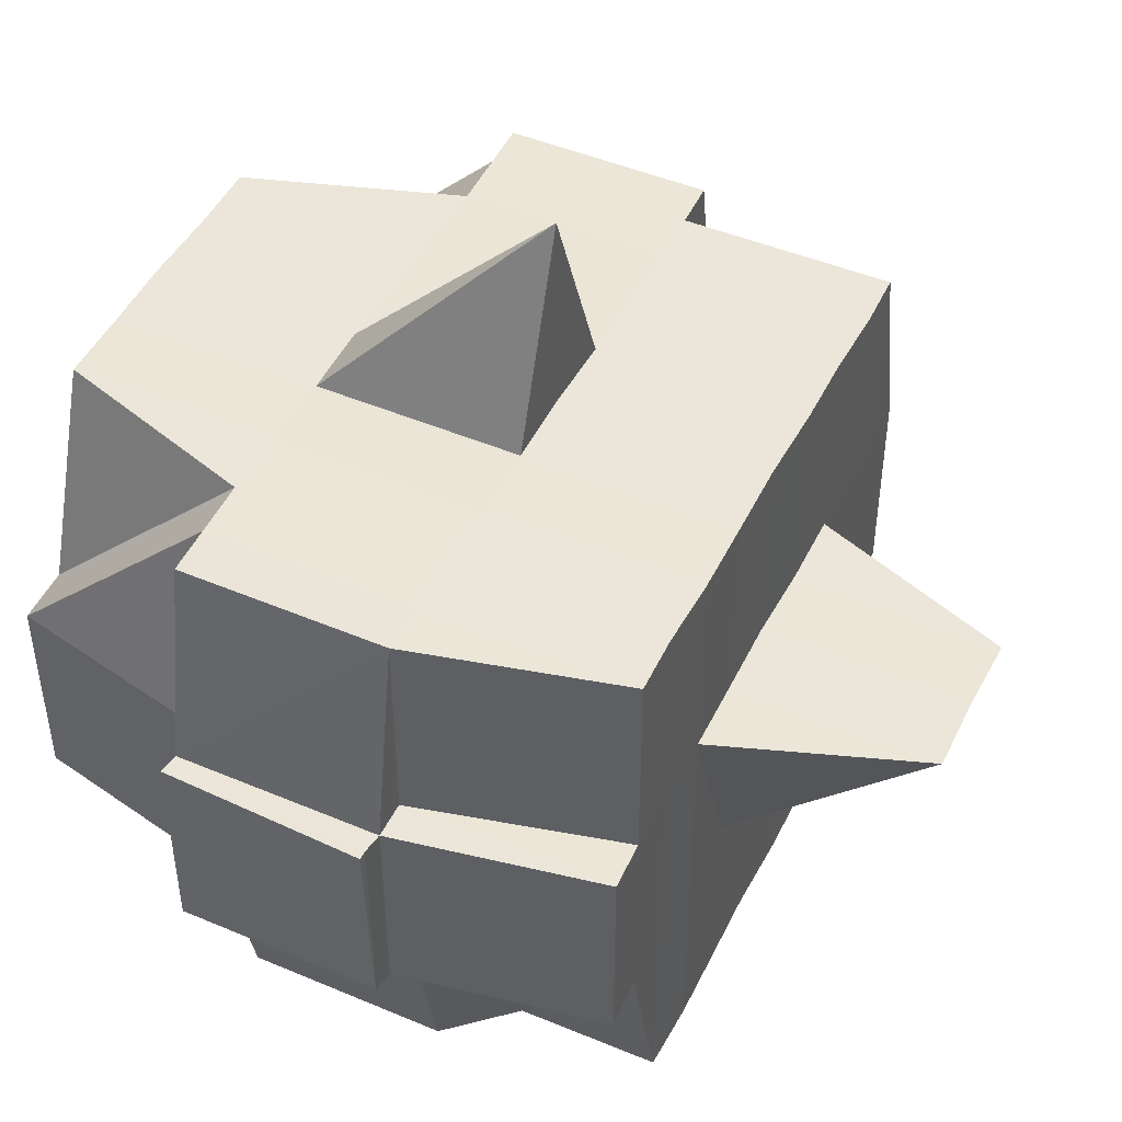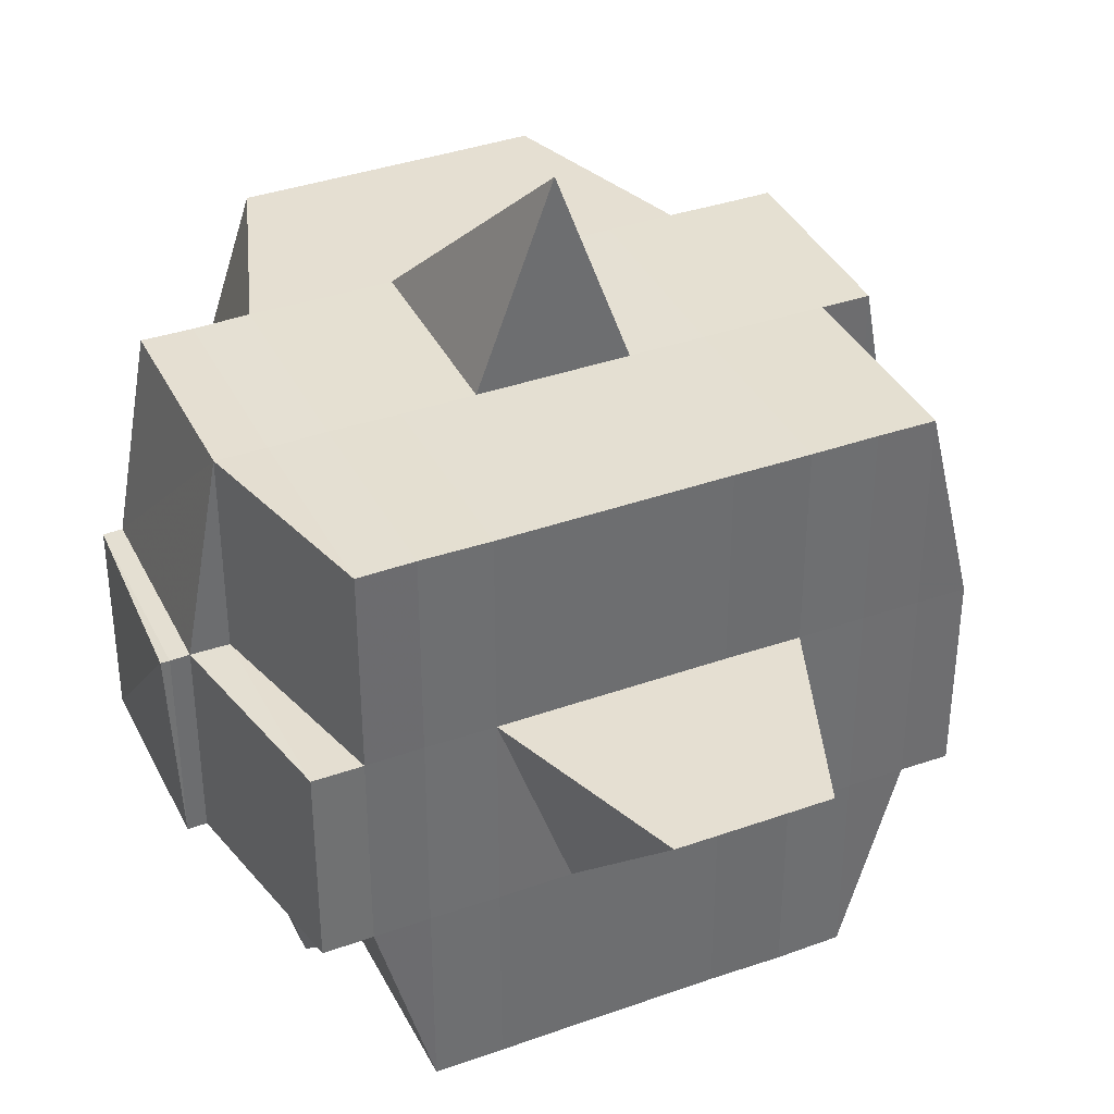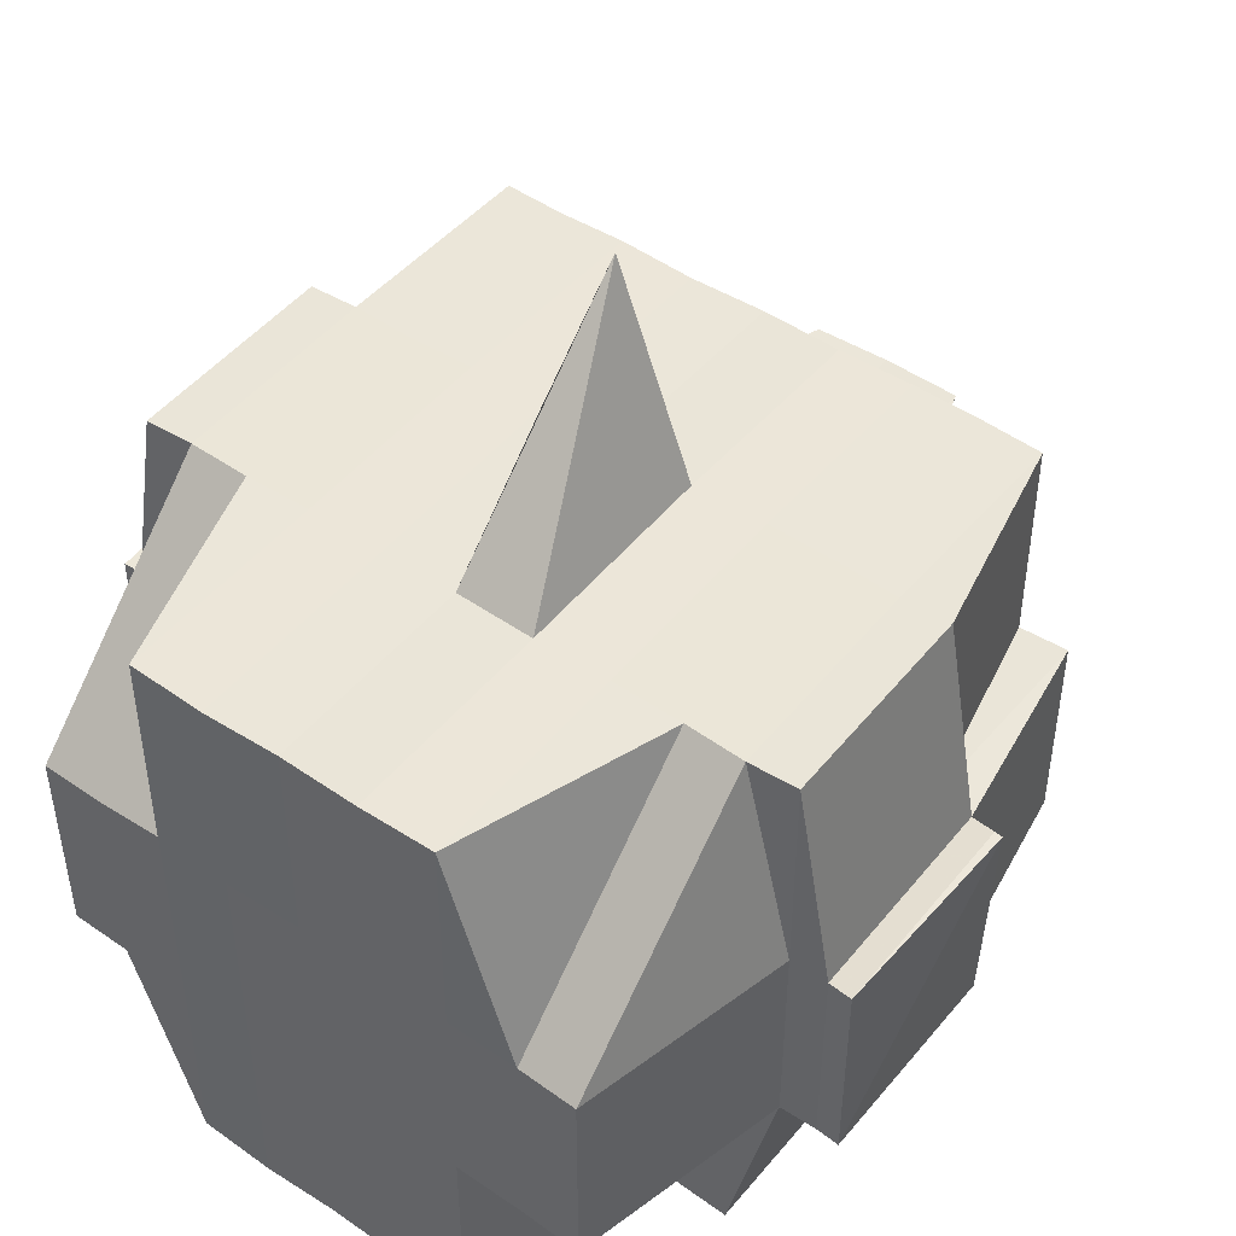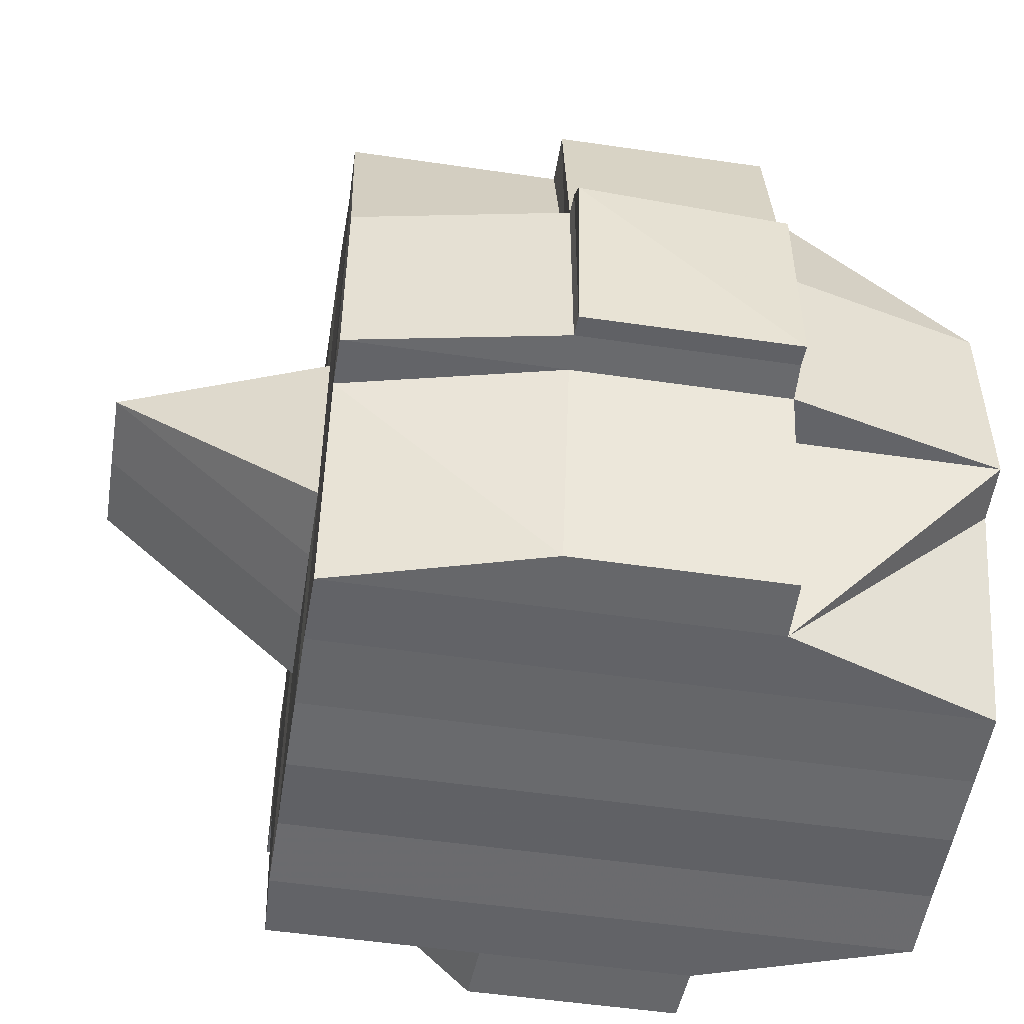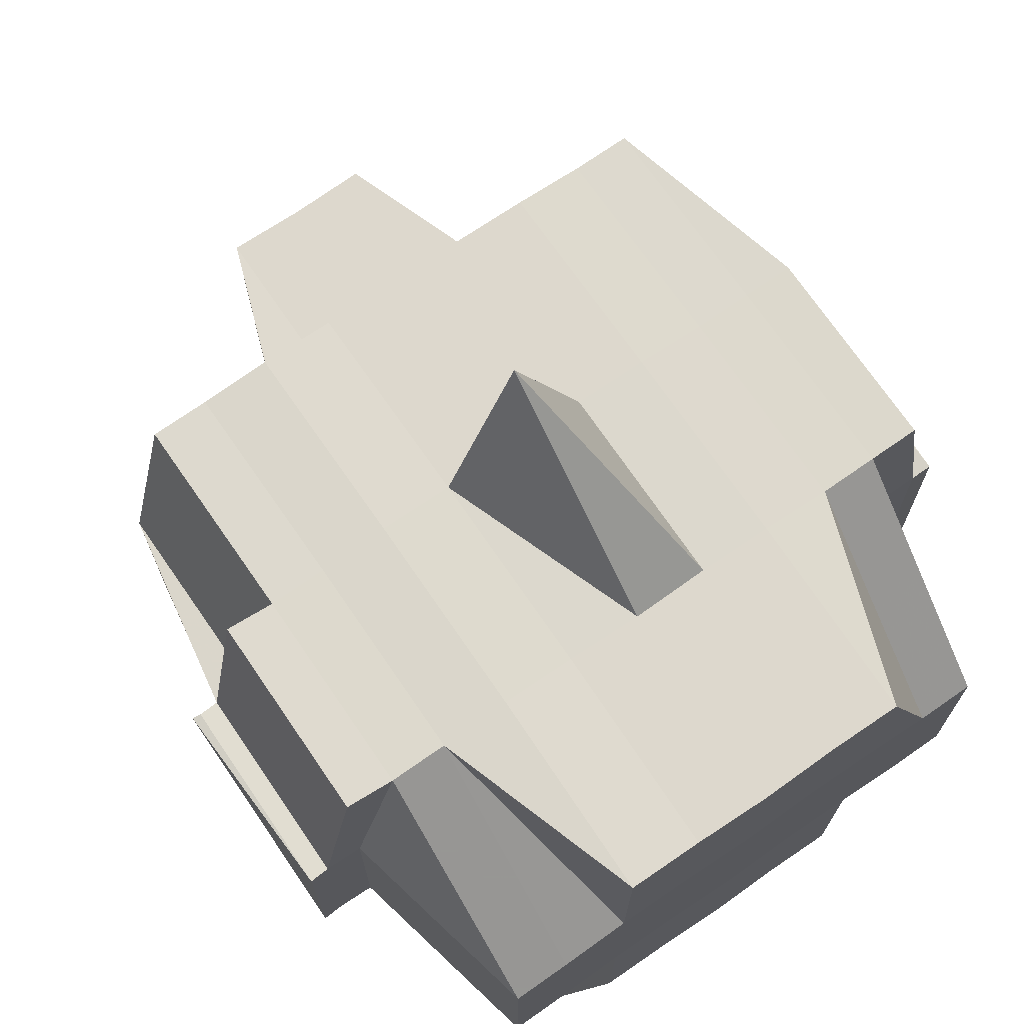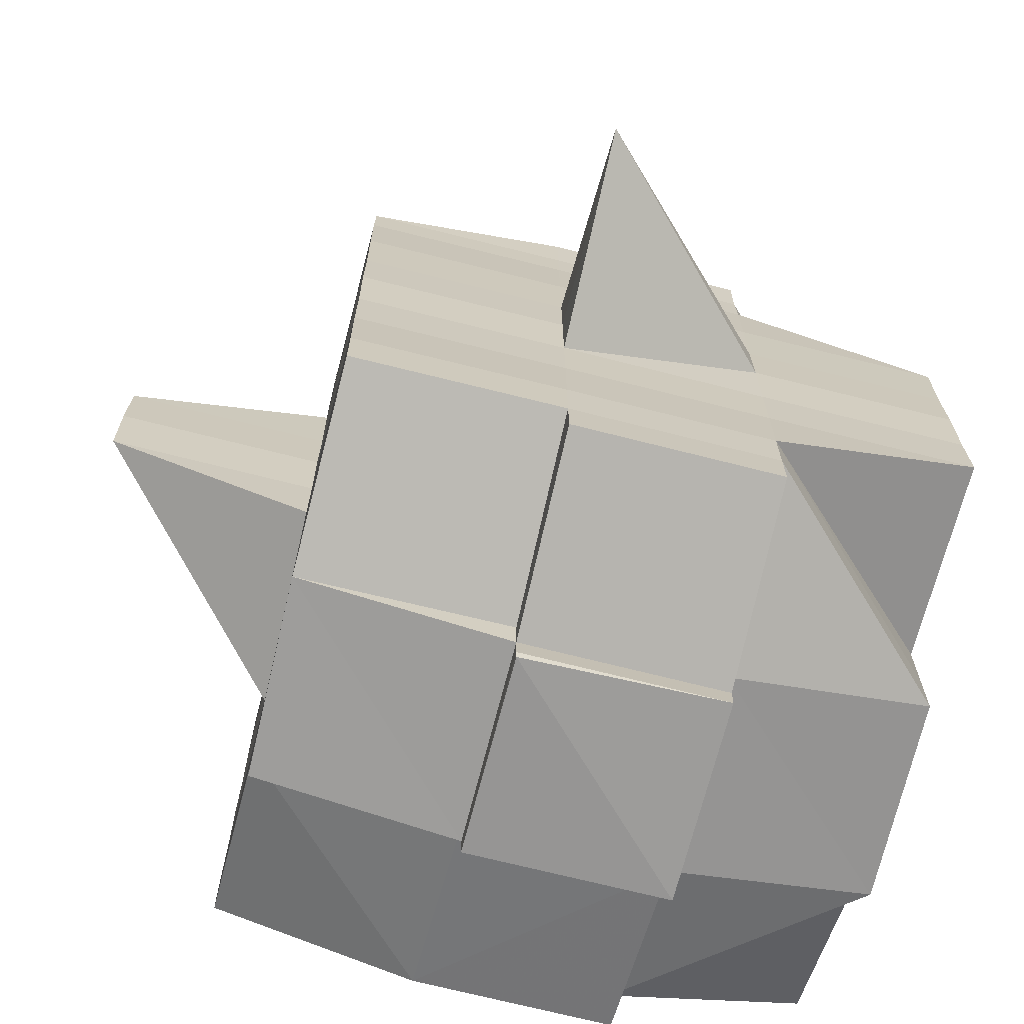
<metadata>
{"format":"obj","ext":"obj","renderer":"f3d","projection":"perspective","resolution":1024,"background":"white","views":[{"elev":46.7,"azim":25.6,"up":"+Y"},{"elev":37.5,"azim":65.6,"up":"+Y"},{"elev":47.1,"azim":-52.7,"up":"+Y"},{"elev":-52.0,"azim":171.1,"up":"+Y"},{"elev":72.0,"azim":-124.4,"up":"+Y"},{"elev":-70.1,"azim":165.8,"up":"+Z"}]}
</metadata>
<code>
o 3691
v 2204 1896 14.53
v 2204 1896 14.53
v 2204 1896 14.53
v 2204 1896 14.53
v 2204 1896 14.53
v 2204 1896 14.52
v 2204 1896 14.53
v 2204 1896 14.53
v 2204 1896 14.53
v 2204 1896 14.53
v 2204 1896 14.53
v 2204 1896 14.52
v 2204 1896 14.53
v 2204 1896 14.53
v 2204 1896 14.53
v 2204 1896 14.52
v 2204 1896 14.53
v 2204 1896 14.52
v 2204 1896 14.52
v 2204 1896 14.52
v 2204 1896 14.52
v 2204 1896 14.52
v 2204 1896 14.52
v 2204 1896 14.52
v 2204 1896 14.52
v 2204 1896 14.52
v 2204 1896 14.52
v 2204 1896 14.52
v 2204 1896 14.52
v 2204 1896 14.53
v 2204 1896 14.52
v 2204 1896 14.52
v 2204 1896 14.52
v 2204 1896 14.52
v 2204 1896 14.52
v 2204 1896 14.52
v 2204 1896 14.52
v 2204 1896 14.52
v 2204 1896 14.52
v 2204 1896 14.52
v 2204 1896 14.53
v 2204 1896 14.52
v 2204 1896 14.52
v 2204 1896 14.52
v 2204 1896 14.52
v 2204 1896 14.52
v 2204 1896 14.52
v 2204 1896 14.52
v 2204 1896 14.52
v 2204 1896 14.52
v 2204 1896 14.52
v 2204 1896 14.52
v 2204 1896 14.52
v 2204 1896 14.52
v 2204 1896 14.52
v 2204 1896 14.52
v 2204 1896 14.52
v 2204 1896 14.52
v 2204 1896 14.52
v 2204 1896 14.52
v 2204 1896 14.52
v 2204 1896 14.52
v 2204 1896 14.52
v 2204 1896 14.52
v 2204 1896 14.52
v 2204 1896 14.52
v 2204 1896 14.52
v 2204 1896 14.52
v 2204 1896 14.52
v 2204 1896 14.52
v 2204 1896 14.52
v 2204 1896 14.51
v 2204 1896 14.51
v 2204 1896 14.52
v 2204 1896 14.51
v 2204 1896 14.51
v 2204 1896 14.51
v 2204 1896 14.51
v 2204 1896 14.52
v 2204 1896 14.51
v 2204 1896 14.51
v 2204 1896 14.51
v 2204 1896 14.51
v 2204 1896 14.51
v 2204 1896 14.51
v 2204 1896 14.51
v 2204 1896 14.5
v 2204 1896 14.51
v 2204 1896 14.5
v 2204 1896 14.5
v 2204 1896 14.51
v 2204 1896 14.51
v 2204 1896 14.5
v 2204 1896 14.51
v 2204 1896 14.5
v 2204 1896 14.5
v 2204 1896 14.51
v 2204 1896 14.5
v 2204 1896 14.5
v 2204 1896 14.5
v 2204 1896 14.5
v 2204 1896 14.5
v 2204 1896 14.5
v 2204 1896 14.5
v 2204 1896 14.5
v 2204 1896 14.5
v 2204 1896 14.5
v 2204 1896 14.49
v 2204 1896 14.5
v 2204 1896 14.49
v 2204 1896 14.5
v 2204 1896 14.49
v 2204 1896 14.49
v 2204 1896 14.49
v 2204 1896 14.49
v 2204 1896 14.49
v 2204 1896 14.5
v 2204 1896 14.49
v 2204 1896 14.49
v 2204 1896 14.5
v 2204 1896 14.49
v 2204 1896 14.49
v 2204 1896 14.49
v 2204 1896 14.49
v 2204 1896 14.49
v 2204 1896 14.49
v 2204 1896 14.49
v 2204 1896 14.49
v 2204 1896 14.49
v 2204 1896 14.49
v 2204 1896 14.49
v 2204 1896 14.49
v 2204 1896 14.49
v 2204 1896 14.49
v 2204 1896 14.49
v 2204 1896 14.49
v 2204 1896 14.49
v 2204 1896 14.49
v 2204 1896 14.49
v 2204 1896 14.49
v 2204 1896 14.49
v 2204 1896 14.49
v 2204 1896 14.49
v 2204 1896 14.49
v 2204 1896 14.49
v 2204 1896 14.49
v 2204 1896 14.49
v 2204 1896 14.49
v 2204 1896 14.49
v 2204 1896 14.49
v 2204 1896 14.49
v 2204 1896 14.49
v 2204 1896 14.49
v 2204 1896 14.49
v 2204 1896 14.49
v 2204 1896 14.49
v 2204 1896 14.49
v 2204 1896 14.49
v 2204 1896 14.49
v 2204 1896 14.49
v 2204 1896 14.49
v 2204 1896 14.49
v 2204 1896 14.49
v 2204 1896 14.5
v 2204 1896 14.49
v 2204 1896 14.49
v 2204 1896 14.49
v 2204 1896 14.49
v 2204 1896 14.49
v 2204 1896 14.49
v 2204 1896 14.49
v 2204 1896 14.5
v 2204 1896 14.49
v 2204 1896 14.5
v 2204 1896 14.49
v 2204 1896 14.5
v 2204 1896 14.5
v 2204 1896 14.5
v 2204 1896 14.5
v 2204 1896 14.5
v 2204 1896 14.5
v 2204 1896 14.5
v 2204 1896 14.5
v 2204 1896 14.5
v 2204 1896 14.51
v 2204 1896 14.51
v 2204 1896 14.51
v 2204 1896 14.51
v 2204 1896 14.51
v 2204 1896 14.51
v 2204 1896 14.51
v 2204 1896 14.5
v 2204 1896 14.5
v 2204 1896 14.5
v 2204 1896 14.5
v 2204 1896 14.51
v 2204 1896 14.51
v 2204 1896 14.51
v 2204 1896 14.51
v 2204 1896 14.51
v 2204 1896 14.51
v 2204 1896 14.52
v 2204 1896 14.52
v 2204 1896 14.52
v 2204 1896 14.52
v 2204 1896 14.52
v 2204 1896 14.52
v 2204 1896 14.52
v 2204 1896 14.52
v 2204 1896 14.52
v 2204 1896 14.52
v 2204 1896 14.52
v 2204 1896 14.52
v 2204 1896 14.52
v 2204 1896 14.52
v 2204 1896 14.52
v 2204 1896 14.52
v 2204 1896 14.51
v 2204 1896 14.52
v 2204 1896 14.52
v 2204 1896 14.52
v 2204 1896 14.51
v 2204 1896 14.51
v 2204 1896 14.51
v 2204 1896 14.51
v 2204 1896 14.51
v 2204 1896 14.51
v 2204 1896 14.5
v 2204 1896 14.51
v 2204 1896 14.51
v 2204 1896 14.51
v 2204 1896 14.5
v 2204 1896 14.5
v 2204 1896 14.5
v 2204 1896 14.5
v 2204 1896 14.5
v 2204 1896 14.52
v 2204 1896 14.52
v 2204 1896 14.52
v 2204 1896 14.52
v 2204 1896 14.52
v 2204 1896 14.52
v 2204 1896 14.52
v 2204 1896 14.52
v 2204 1896 14.52
v 2204 1896 14.52
v 2204 1896 14.51
v 2204 1896 14.51
v 2204 1896 14.51
v 2204 1896 14.51
v 2204 1896 14.51
v 2204 1896 14.51
v 2204 1896 14.51
v 2204 1896 14.51
v 2204 1896 14.51
v 2204 1896 14.51
v 2204 1896 14.51
v 2204 1896 14.51
v 2204 1896 14.51
v 2204 1896 14.51
v 2204 1896 14.51
v 2204 1896 14.5
v 2204 1896 14.51
v 2204 1896 14.51
v 2204 1896 14.51
v 2204 1896 14.5
v 2204 1896 14.5
v 2204 1896 14.5
v 2204 1896 14.5
v 2204 1896 14.5
v 2204 1896 14.5
v 2204 1896 14.5
v 2204 1896 14.5
v 2204 1896 14.5
v 2204 1896 14.5
v 2204 1896 14.49
v 2204 1896 14.5
v 2204 1896 14.49
v 2204 1896 14.49
v 2204 1896 14.49
v 2204 1896 14.49
v 2204 1896 14.49
v 2204 1896 14.49
v 2204 1896 14.49
v 2204 1896 14.49
v 2204 1896 14.49
v 2204 1896 14.5
v 2204 1896 14.5
v 2204 1896 14.49
v 2204 1896 14.5
v 2204 1896 14.5
v 2204 1896 14.5
v 2204 1896 14.5
v 2204 1896 14.5
v 2204 1896 14.5
v 2204 1896 14.51
v 2204 1896 14.5
v 2204 1896 14.5
v 2204 1896 14.51
v 2204 1896 14.51
v 2204 1896 14.51
v 2204 1896 14.51
v 2204 1896 14.51
v 2204 1896 14.5
v 2204 1896 14.51
v 2204 1896 14.51
v 2204 1896 14.51
v 2204 1896 14.51
v 2204 1896 14.51
v 2204 1896 14.51
v 2204 1896 14.51
v 2204 1896 14.51
v 2204 1896 14.51
v 2204 1896 14.51
v 2204 1896 14.51
v 2204 1896 14.51
v 2204 1896 14.5
v 2204 1896 14.51
v 2204 1896 14.5
v 2204 1896 14.5
v 2204 1896 14.51
v 2204 1896 14.51
v 2204 1896 14.5
v 2204 1896 14.52
v 2204 1896 14.51
v 2204 1896 14.51
v 2204 1896 14.51
v 2204 1896 14.51
v 2204 1896 14.5
v 2204 1896 14.49
v 2204 1896 14.49
v 2204 1896 14.49
v 2204 1896 14.49
v 2204 1896 14.49
v 2204 1896 14.49
v 2204 1896 14.49
v 2204 1896 14.49
f 1 2 3
f 2 4 5
f 1 6 7
f 8 9 10
f 11 12 8
f 13 14 10
f 15 16 14
f 17 18 15
f 18 19 20
f 19 21 22
f 23 24 16
f 25 26 13
f 27 28 26
f 26 29 30
f 23 31 32
f 31 33 24
f 34 31 35
f 36 37 31
f 26 38 39
f 39 40 41
f 38 42 29
f 43 44 38
f 45 38 46
f 47 48 40
f 47 49 48
f 50 51 47
f 12 50 52
f 53 47 52
f 52 54 9
f 55 56 54
f 57 58 56
f 38 59 53
f 60 57 47
f 61 60 47
f 51 62 60
f 60 63 57
f 64 59 38
f 65 63 60
f 59 66 42
f 63 67 49
f 64 68 59
f 69 70 66
f 59 69 71
f 68 69 59
f 72 73 67
f 63 72 74
f 75 76 73
f 77 72 63
f 65 77 63
f 78 77 79
f 80 81 77
f 72 75 82
f 77 83 72
f 83 75 72
f 84 83 77
f 81 85 83
f 83 86 75
f 85 87 86
f 88 86 83
f 87 89 90
f 86 91 75
f 75 91 92
f 86 90 91
f 93 90 86
f 91 94 76
f 90 95 91
f 95 96 94
f 91 95 97
f 90 98 95
f 99 98 90
f 98 100 95
f 100 101 96
f 95 100 102
f 98 103 100
f 99 103 98
f 103 104 100
f 104 105 101
f 100 104 106
f 107 103 99
f 107 108 103
f 109 107 99
f 108 110 111
f 112 113 110
f 114 113 115
f 116 115 117
f 118 108 107
f 118 119 108
f 120 118 107
f 120 107 109
f 121 118 120
f 121 119 118
f 122 119 123
f 124 125 121
f 125 126 127
f 128 129 119
f 119 130 131
f 126 132 133
f 119 133 134
f 133 135 130
f 136 137 135
f 129 136 138
f 138 139 140
f 132 141 142
f 143 142 144
f 145 144 146
f 147 146 148
f 149 150 145
f 150 141 151
f 152 150 153
f 154 151 155
f 156 149 157
f 158 155 159
f 160 156 161
f 162 157 161
f 161 159 163
f 161 163 164
f 138 158 165
f 165 166 167
f 165 140 166
f 168 169 165
f 134 165 170
f 171 168 170
f 172 171 104
f 173 170 104
f 104 170 174
f 170 165 175
f 170 175 174
f 174 175 176
f 174 176 177
f 176 175 178
f 175 161 178
f 178 161 179
f 176 178 180
f 177 176 180
f 180 178 181
f 178 164 182
f 180 182 183
f 184 183 185
f 186 185 187
f 188 187 189
f 190 191 188
f 191 192 186
f 192 193 194
f 195 194 196
f 197 196 198
f 199 198 200
f 201 189 202
f 203 202 204
f 205 204 206
f 207 206 208
f 209 210 208
f 211 212 210
f 213 214 207
f 215 203 214
f 203 201 216
f 217 203 215
f 57 217 215
f 218 201 203
f 217 218 203
f 82 218 217
f 219 217 220
f 221 222 217
f 222 223 218
f 218 224 201
f 92 224 218
f 223 225 224
f 224 226 227
f 225 228 229
f 97 229 224
f 224 229 230
f 229 231 226
f 228 232 233
f 102 233 229
f 229 233 197
f 233 234 231
f 232 235 177
f 177 236 234
f 106 177 233
f 233 177 195
f 237 238 239
f 240 241 239
f 242 243 241
f 244 245 242
f 246 65 242
f 246 247 65
f 247 248 243
f 249 247 246
f 69 249 246
f 250 249 69
f 68 250 69
f 251 252 249
f 253 250 68
f 253 254 250
f 249 255 247
f 252 256 255
f 257 255 249
f 255 258 247
f 247 258 259
f 258 260 248
f 255 261 258
f 256 262 261
f 263 261 255
f 261 264 258
f 258 264 84
f 264 265 260
f 261 266 264
f 262 267 266
f 268 266 261
f 267 269 270
f 271 270 266
f 266 272 264
f 266 270 272
f 264 272 88
f 272 273 265
f 270 109 272
f 109 274 273
f 272 109 93
f 270 120 109
f 275 120 270
f 275 121 120
f 276 121 275
f 277 276 275
f 278 276 277
f 278 279 280
f 281 282 279
f 283 282 284
f 285 284 286
f 277 275 287
f 288 289 277
f 287 290 291
f 287 291 292
f 293 277 287
f 179 277 293
f 294 288 293
f 293 287 295
f 295 287 268
f 295 292 296
f 297 293 295
f 181 293 297
f 298 294 297
f 297 295 299
f 300 298 301
f 299 295 263
f 299 296 302
f 303 304 299
f 305 300 306
f 307 303 254
f 254 302 308
f 254 299 257
f 309 299 254
f 306 254 253
f 310 306 253
f 311 306 310
f 310 253 68
f 312 305 310
f 313 314 311
f 315 313 316
f 314 317 318
f 317 319 320
f 318 321 322
f 320 323 321
f 316 310 324
f 37 312 324
f 324 310 68
f 324 68 64
f 31 324 64
f 216 324 31
f 325 326 327
f 328 329 326
f 330 331 332
f 333 334 335
f 335 336 337

</code>
